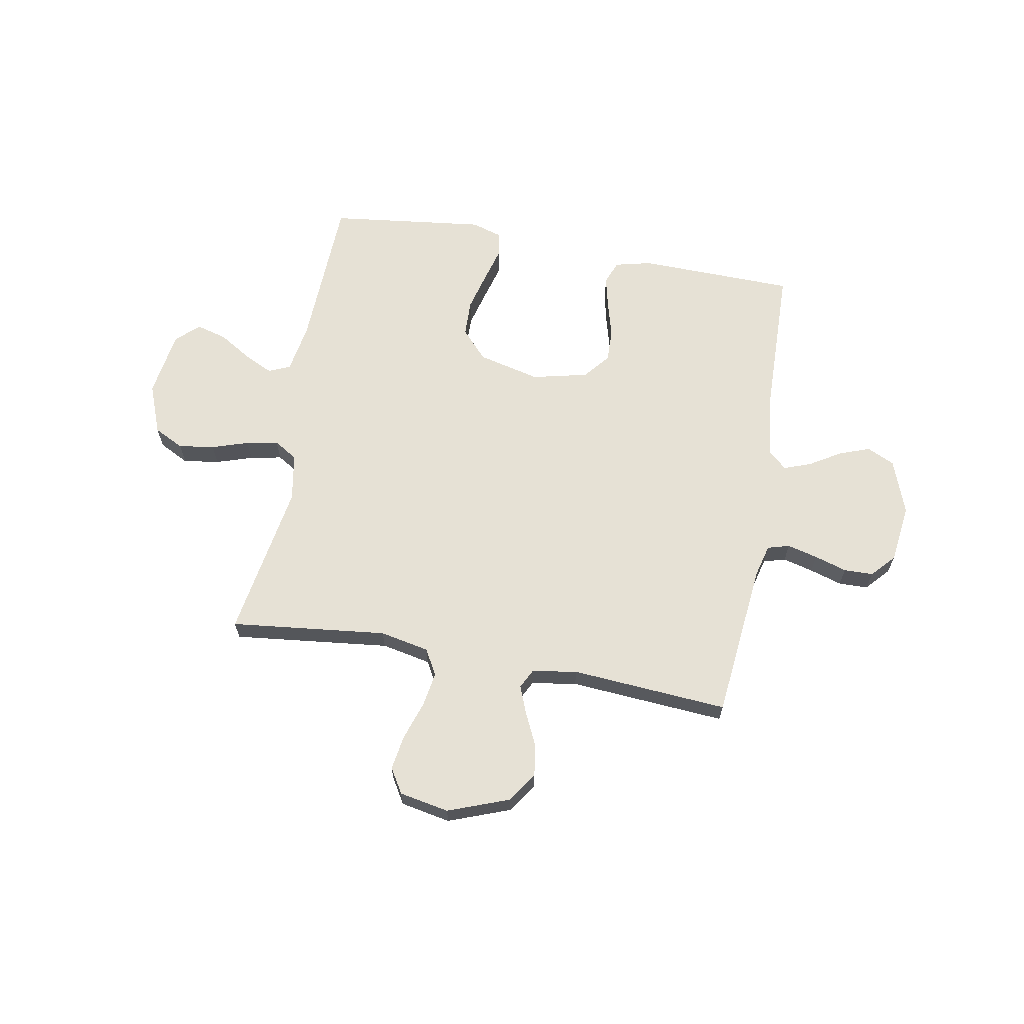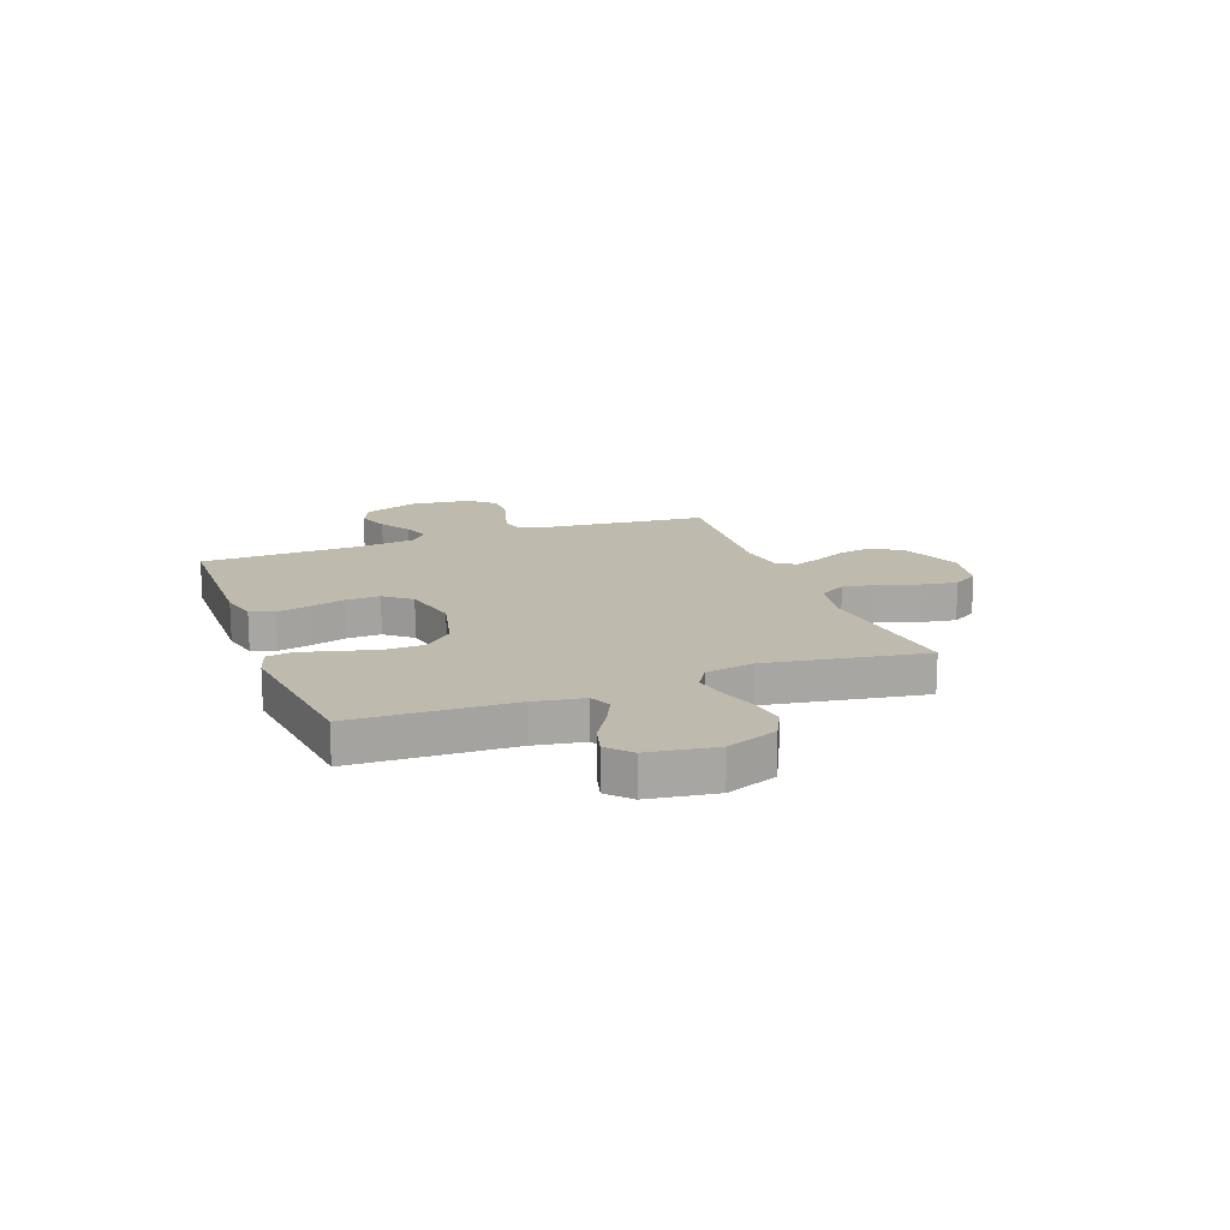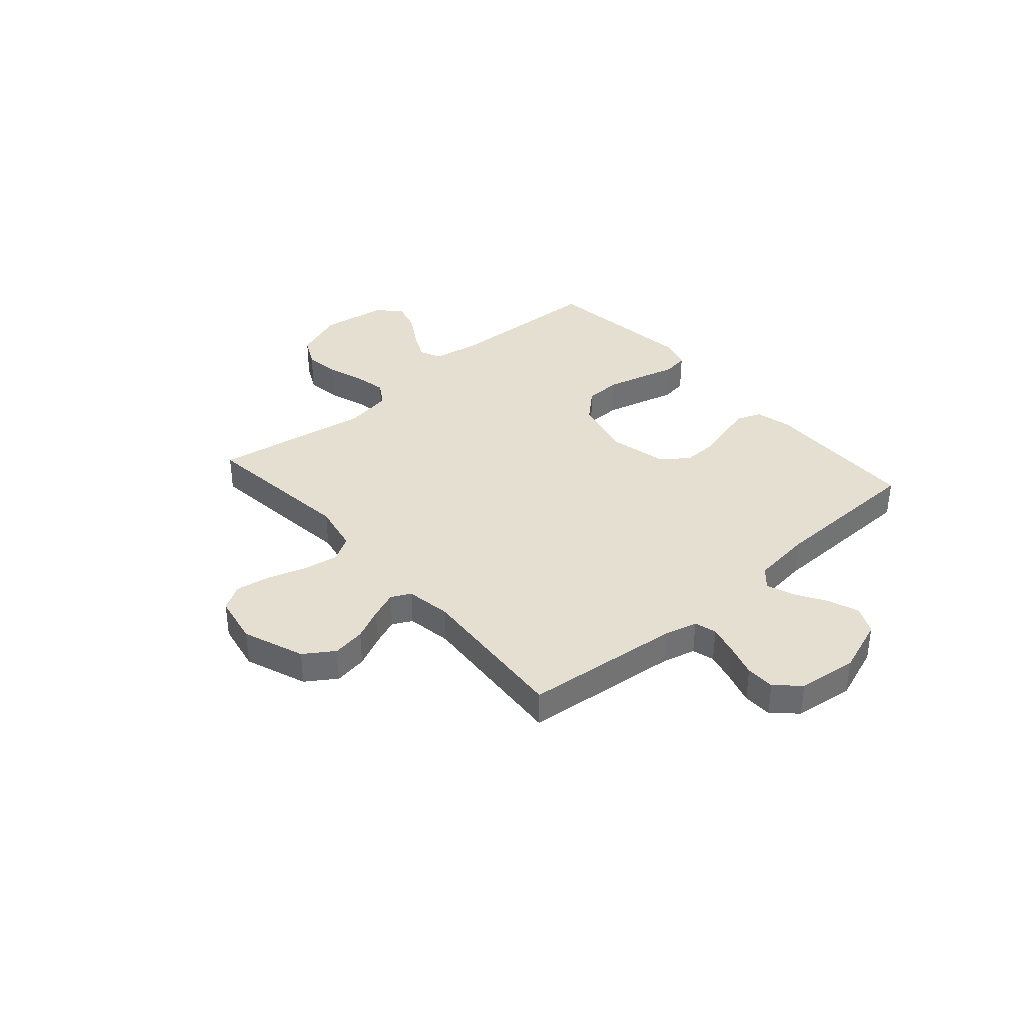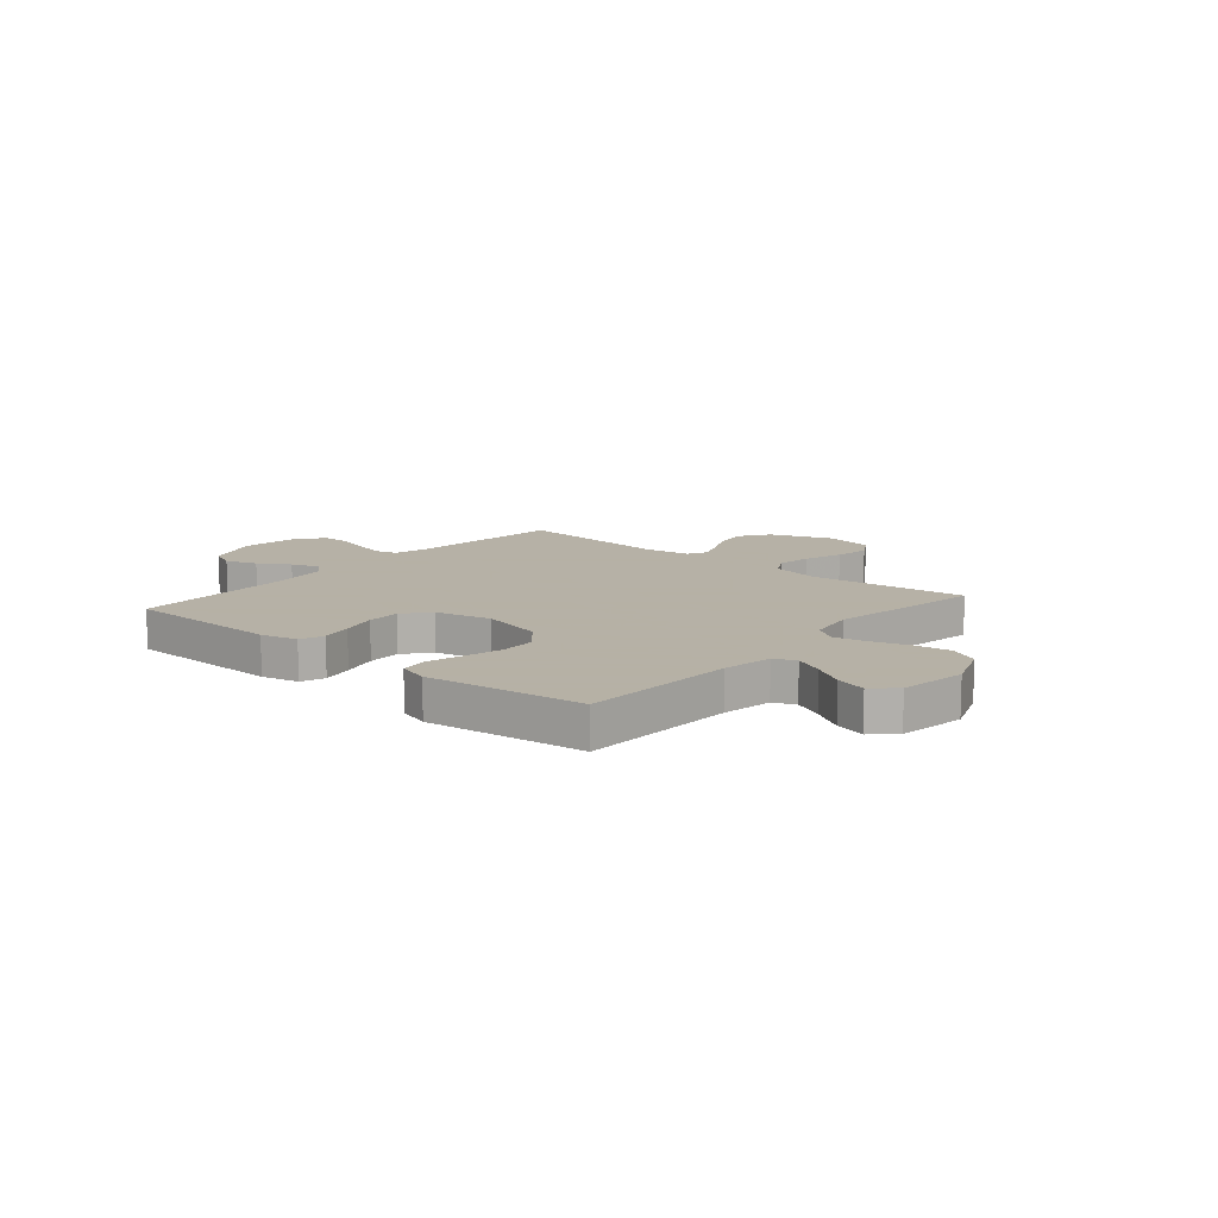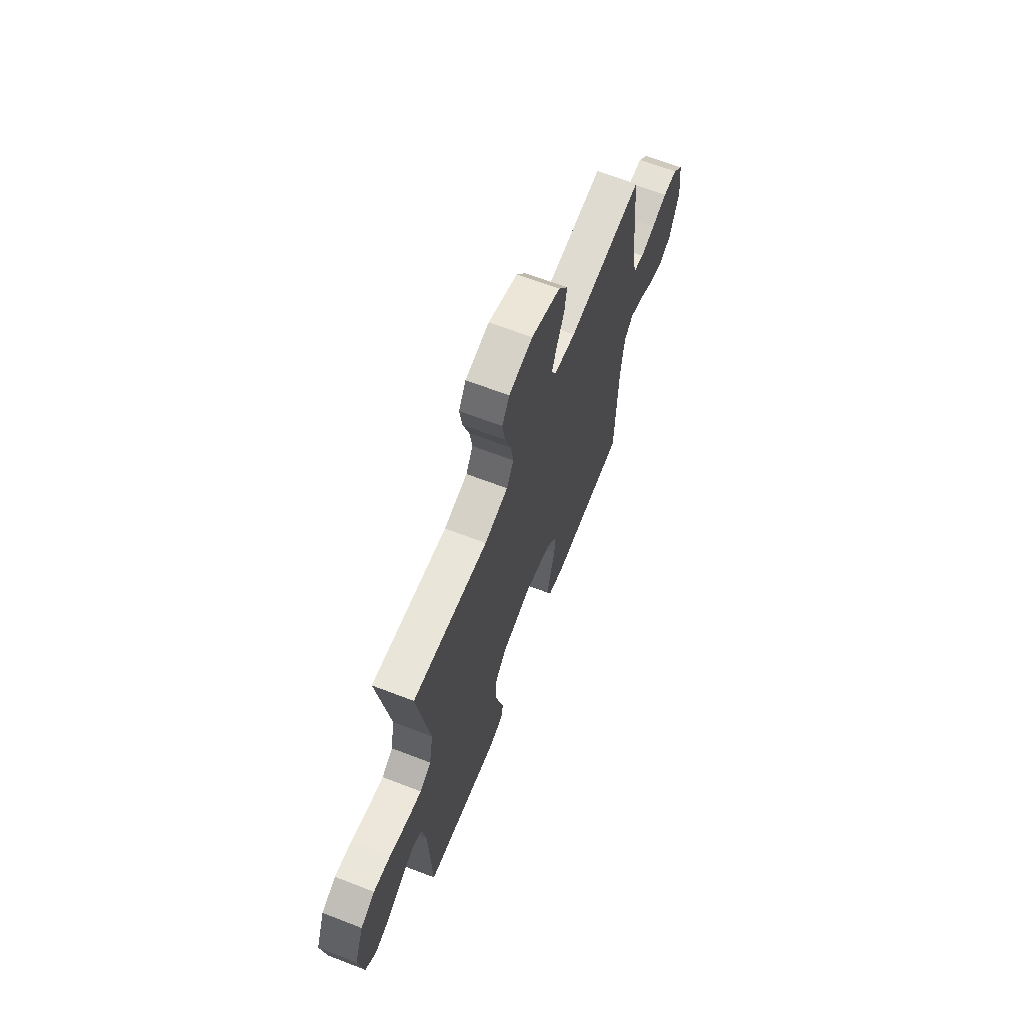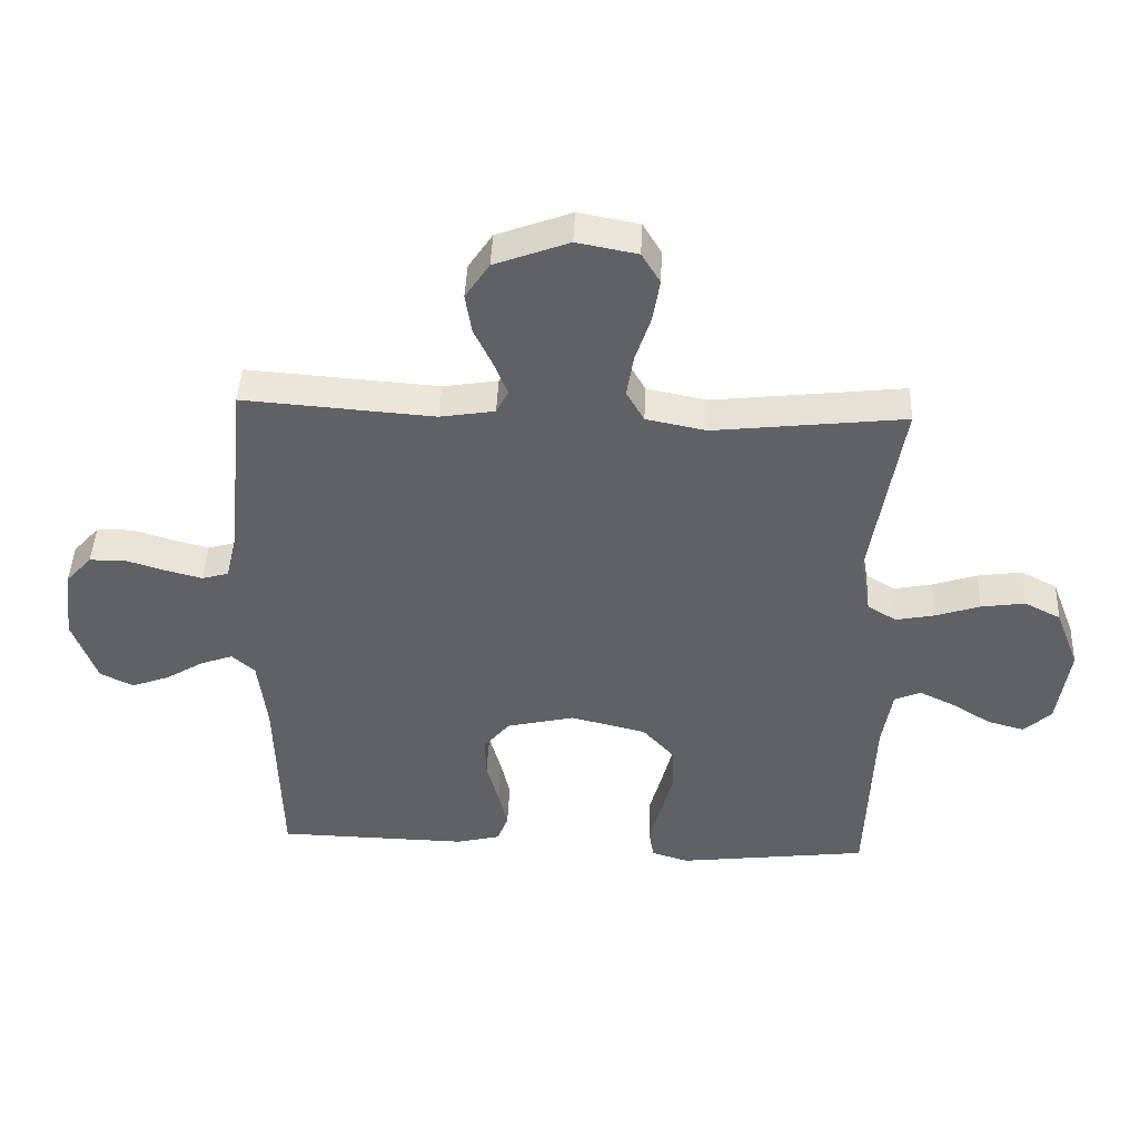
<metadata>
{"format":"obj","ext":"obj","renderer":"f3d","projection":"perspective","resolution":1024,"background":"white","views":[{"elev":64.7,"azim":10.3,"up":"+Y"},{"elev":15.8,"azim":-110.5,"up":"+Y"},{"elev":36.7,"azim":48.8,"up":"+Y"},{"elev":12.1,"azim":-139.5,"up":"+Y"},{"elev":65.5,"azim":-68.8,"up":"+Z"},{"elev":44.3,"azim":-177.5,"up":"+Z"}]}
</metadata>
<code>
v 0.5 0.07 0.5
v 0.53 0.07 0.2
v 0.546 0.07 0.137
v 0.588 0.07 0.125
v 0.646 0.07 0.14
v 0.708 0.07 0.159
v 0.764 0.07 0.158
v 0.805 0.07 0.113
v 0.819 0.07 0
v 0.781 0.07 -0.105
v 0.728 0.07 -0.13
v 0.669 0.07 -0.108
v 0.61 0.07 -0.072
v 0.558 0.07 -0.053
v 0.522 0.07 -0.085
v 0.508 0.07 -0.2
v 0.5 0.07 -0.5
v 0.2 0.07 -0.506
v 0.13 0.07 -0.489
v 0.113 0.07 -0.444
v 0.127 0.07 -0.383
v 0.146 0.07 -0.314
v 0.148 0.07 -0.25
v 0.107 0.07 -0.2
v 0 0.07 -0.175
v -0.119 0.07 -0.204
v -0.169 0.07 -0.259
v -0.171 0.07 -0.329
v -0.152 0.07 -0.403
v -0.134 0.07 -0.47
v -0.142 0.07 -0.519
v -0.2 0.07 -0.537
v -0.5 0.07 -0.5
v -0.511 0.07 -0.2
v -0.527 0.07 -0.105
v -0.568 0.07 -0.087
v -0.624 0.07 -0.114
v -0.686 0.07 -0.152
v -0.744 0.07 -0.168
v -0.787 0.07 -0.128
v -0.806 0.07 0
v -0.769 0.07 0.096
v -0.712 0.07 0.125
v -0.643 0.07 0.115
v -0.573 0.07 0.092
v -0.512 0.07 0.08
v -0.467 0.07 0.108
v -0.451 0.07 0.2
v -0.5 0.07 0.5
v -0.2 0.07 0.466
v -0.106 0.07 0.485
v -0.078 0.07 0.534
v -0.089 0.07 0.601
v -0.113 0.07 0.674
v -0.124 0.07 0.741
v -0.095 0.07 0.789
v 0 0.07 0.807
v 0.117 0.07 0.763
v 0.155 0.07 0.706
v 0.145 0.07 0.643
v 0.116 0.07 0.582
v 0.095 0.07 0.529
v 0.114 0.07 0.492
v 0.2 0.07 0.478
v 0.5 0 0.5
v 0.53 0 0.2
v 0.546 0 0.137
v 0.588 0 0.125
v 0.646 0 0.14
v 0.708 0 0.159
v 0.764 0 0.158
v 0.805 0 0.113
v 0.819 0 0
v 0.781 0 -0.105
v 0.728 0 -0.13
v 0.669 0 -0.108
v 0.61 0 -0.072
v 0.558 0 -0.053
v 0.522 0 -0.085
v 0.508 0 -0.2
v 0.5 0 -0.5
v 0.2 0 -0.506
v 0.13 0 -0.489
v 0.113 0 -0.444
v 0.127 0 -0.383
v 0.146 0 -0.314
v 0.148 0 -0.25
v 0.107 0 -0.2
v 0 0 -0.175
v -0.119 0 -0.204
v -0.169 0 -0.259
v -0.171 0 -0.329
v -0.152 0 -0.403
v -0.134 0 -0.47
v -0.142 0 -0.519
v -0.2 0 -0.537
v -0.5 0 -0.5
v -0.511 0 -0.2
v -0.527 0 -0.105
v -0.568 0 -0.087
v -0.624 0 -0.114
v -0.686 0 -0.152
v -0.744 0 -0.168
v -0.787 0 -0.128
v -0.806 0 0
v -0.769 0 0.096
v -0.712 0 0.125
v -0.643 0 0.115
v -0.573 0 0.092
v -0.512 0 0.08
v -0.467 0 0.108
v -0.451 0 0.2
v -0.5 0 0.5
v -0.2 0 0.466
v -0.106 0 0.485
v -0.078 0 0.534
v -0.089 0 0.601
v -0.113 0 0.674
v -0.124 0 0.741
v -0.095 0 0.789
v 0 0 0.807
v 0.117 0 0.763
v 0.155 0 0.706
v 0.145 0 0.643
v 0.116 0 0.582
v 0.095 0 0.529
v 0.114 0 0.492
v 0.2 0 0.478
f 59 60 61
f 58 59 61
f 57 58 61
f 56 57 61
f 55 56 61
f 54 55 61
f 53 54 61
f 52 53 61 62
f 51 52 62 63
f 48 49 50
f 51 63 64
f 50 51 64
f 48 50 64
f 47 48 64
f 43 44 45
f 42 43 45
f 41 42 45
f 40 41 45
f 39 40 45
f 38 39 45
f 37 38 45
f 36 37 45 46
f 64 1 2
f 47 64 2
f 46 47 2
f 36 46 2
f 35 36 2
f 32 33 34
f 31 32 34
f 30 31 34
f 29 30 34
f 20 21 22
f 19 20 22
f 18 19 22
f 17 18 22
f 16 17 22
f 15 16 22 23
f 14 15 23 24
f 11 12 13
f 10 11 13
f 9 10 13
f 8 9 13
f 7 8 13
f 6 7 13
f 5 6 13
f 4 5 13 14
f 14 24 25
f 4 14 25
f 3 4 25
f 28 29 34 35
f 27 28 35
f 26 27 35
f 25 26 35
f 3 25 35
f 2 3 35
f 125 124 123
f 125 123 122
f 125 122 121
f 125 121 120
f 125 120 119
f 125 119 118
f 125 118 117
f 126 125 117 116
f 127 126 116 115
f 114 113 112
f 128 127 115
f 128 115 114
f 128 114 112
f 128 112 111
f 109 108 107
f 109 107 106
f 109 106 105
f 109 105 104
f 109 104 103
f 109 103 102
f 109 102 101
f 110 109 101 100
f 66 65 128
f 66 128 111
f 66 111 110
f 66 110 100
f 66 100 99
f 98 97 96
f 98 96 95
f 98 95 94
f 98 94 93
f 86 85 84
f 86 84 83
f 86 83 82
f 86 82 81
f 86 81 80
f 87 86 80 79
f 88 87 79 78
f 77 76 75
f 77 75 74
f 77 74 73
f 77 73 72
f 77 72 71
f 77 71 70
f 77 70 69
f 78 77 69 68
f 89 88 78
f 89 78 68
f 89 68 67
f 99 98 93 92
f 99 92 91
f 99 91 90
f 99 90 89
f 99 89 67
f 99 67 66
f 1 65 66 2
f 2 66 67 3
f 3 67 68 4
f 4 68 69 5
f 5 69 70 6
f 6 70 71 7
f 7 71 72 8
f 8 72 73 9
f 9 73 74 10
f 10 74 75 11
f 11 75 76 12
f 12 76 77 13
f 13 77 78 14
f 14 78 79 15
f 15 79 80 16
f 16 80 81 17
f 17 81 82 18
f 18 82 83 19
f 19 83 84 20
f 20 84 85 21
f 21 85 86 22
f 22 86 87 23
f 23 87 88 24
f 24 88 89 25
f 25 89 90 26
f 26 90 91 27
f 27 91 92 28
f 28 92 93 29
f 29 93 94 30
f 30 94 95 31
f 31 95 96 32
f 32 96 97 33
f 33 97 98 34
f 34 98 99 35
f 35 99 100 36
f 36 100 101 37
f 37 101 102 38
f 38 102 103 39
f 39 103 104 40
f 40 104 105 41
f 41 105 106 42
f 42 106 107 43
f 43 107 108 44
f 44 108 109 45
f 45 109 110 46
f 46 110 111 47
f 47 111 112 48
f 48 112 113 49
f 49 113 114 50
f 50 114 115 51
f 51 115 116 52
f 52 116 117 53
f 53 117 118 54
f 54 118 119 55
f 55 119 120 56
f 56 120 121 57
f 57 121 122 58
f 58 122 123 59
f 59 123 124 60
f 60 124 125 61
f 61 125 126 62
f 62 126 127 63
f 63 127 128 64
f 64 128 65 1

</code>
